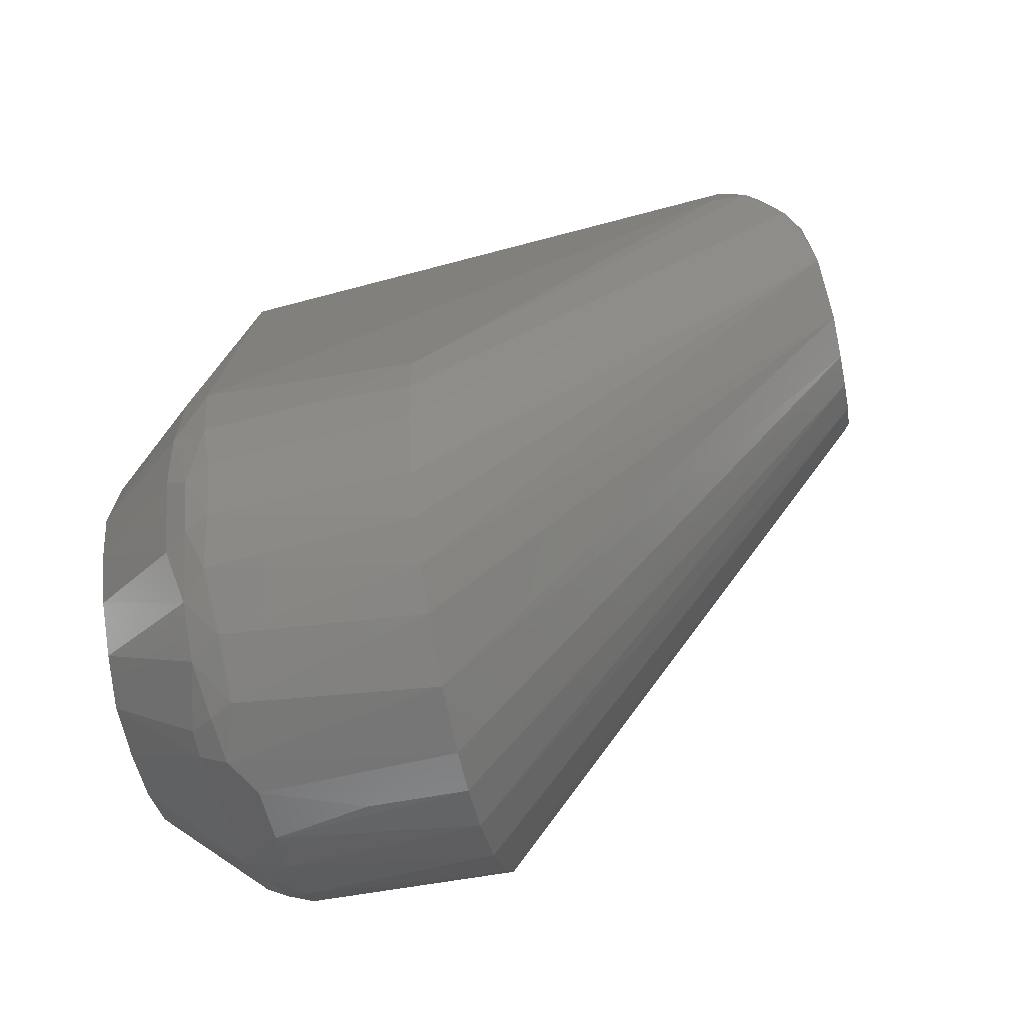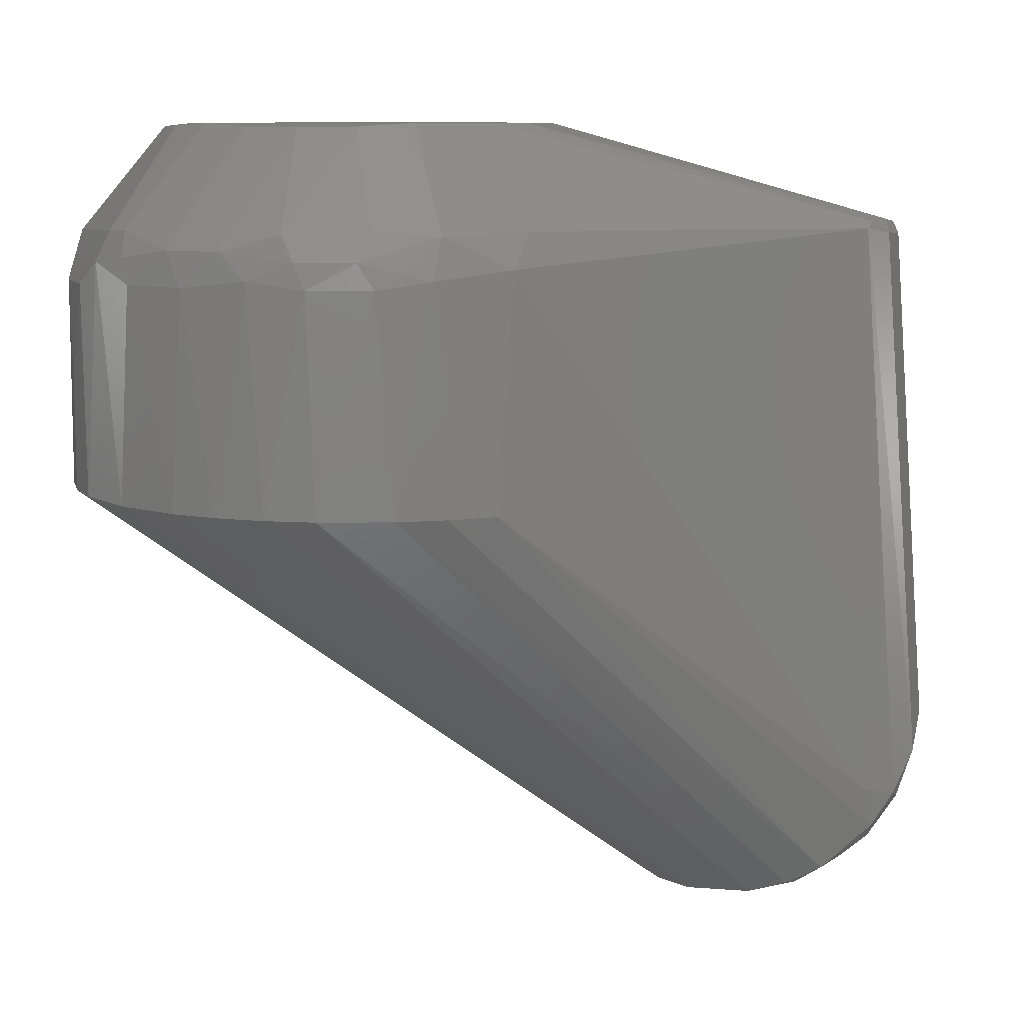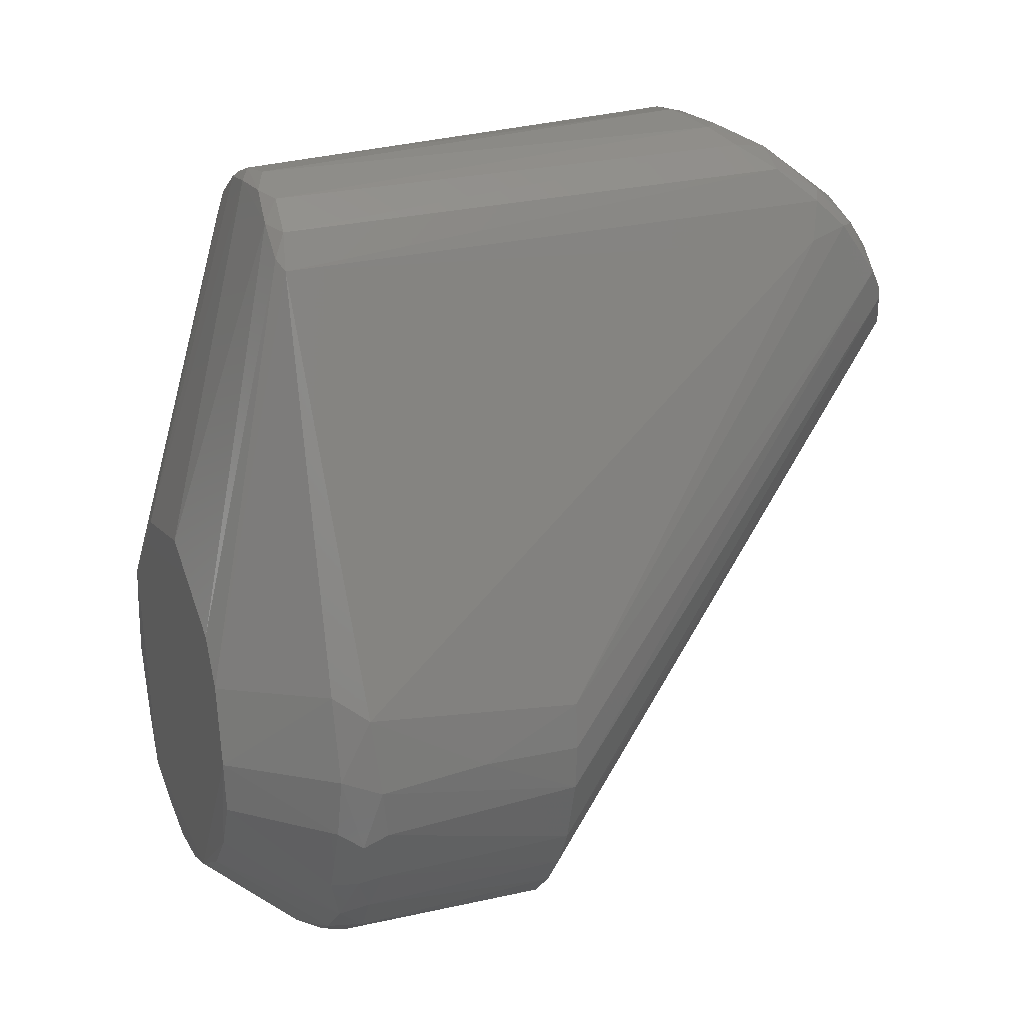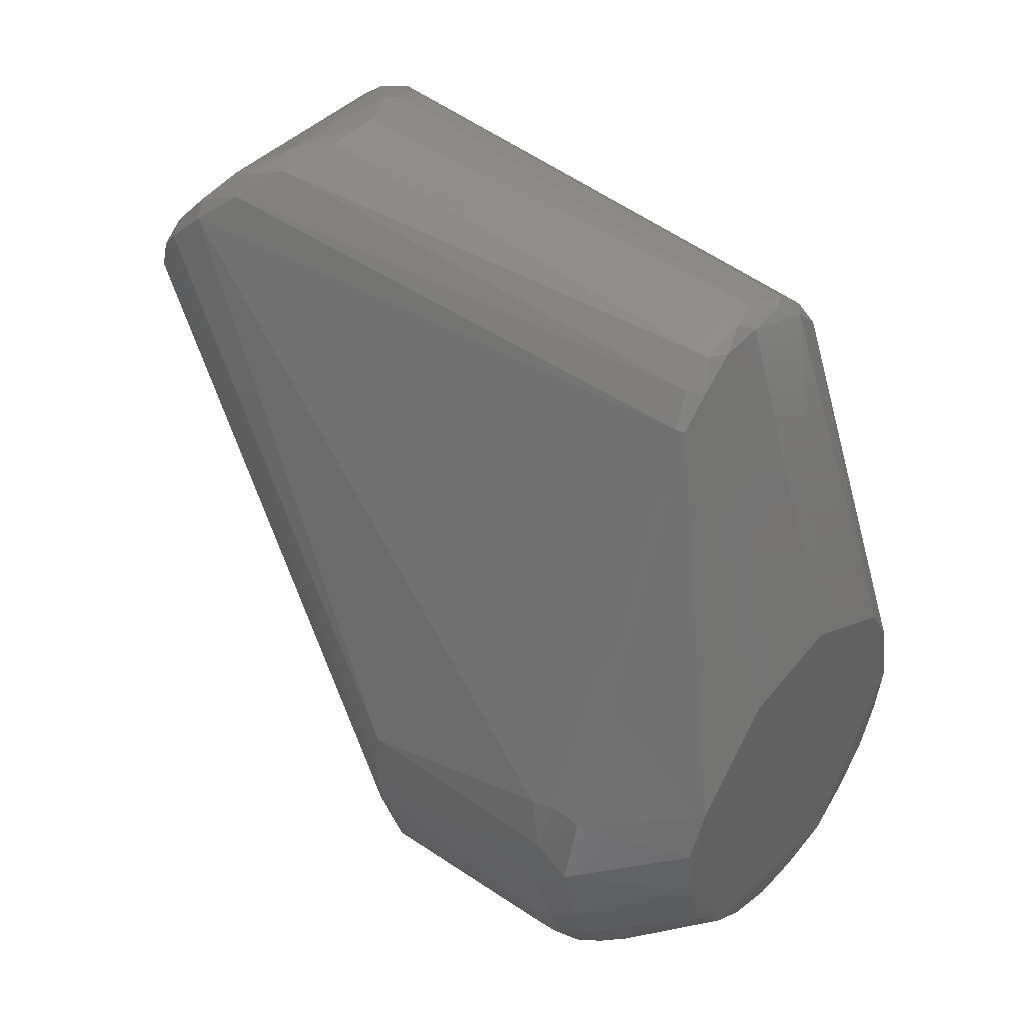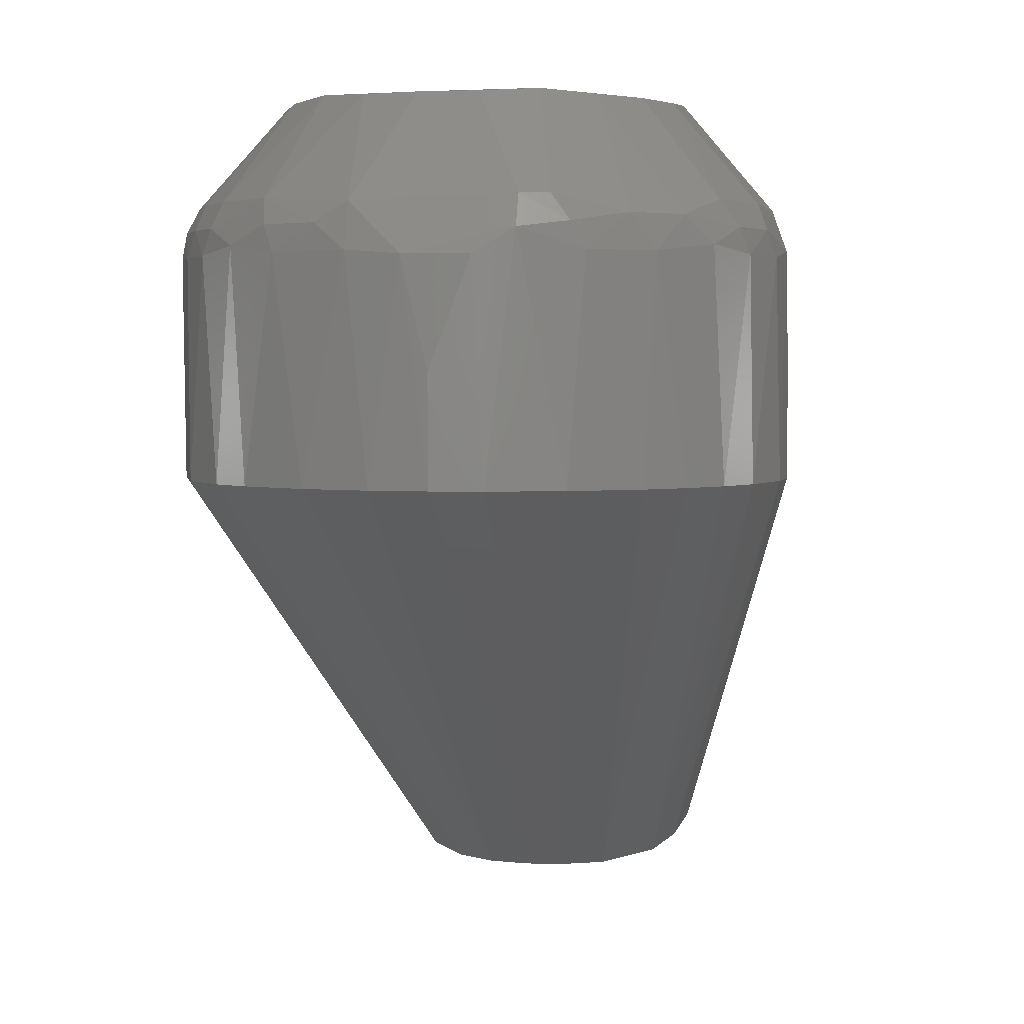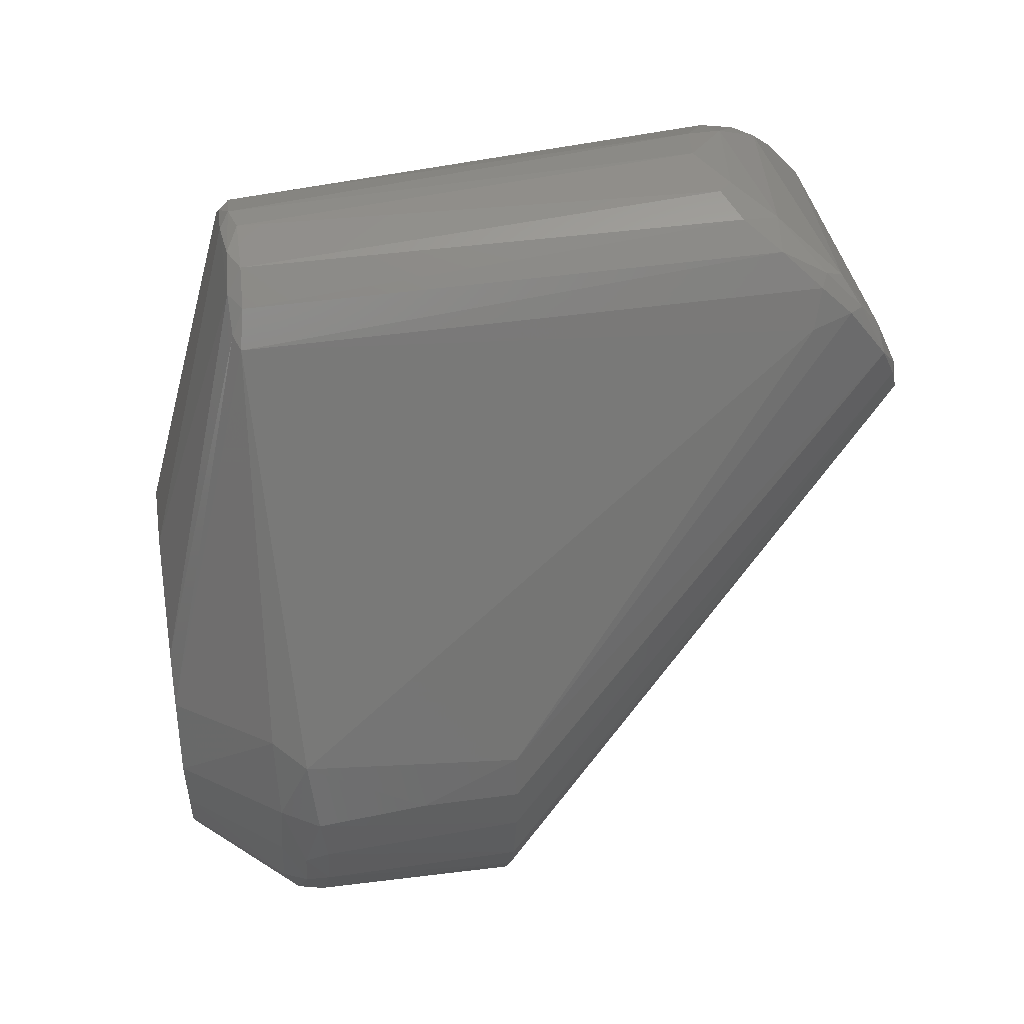
<metadata>
{"format":"stl","ext":"stl","renderer":"f3d","projection":"perspective","resolution":1024,"background":"white","views":[{"elev":-53.3,"azim":102.0,"up":"+Y"},{"elev":9.0,"azim":71.9,"up":"+Z"},{"elev":20.6,"azim":68.0,"up":"+Y"},{"elev":42.3,"azim":-51.0,"up":"+Y"},{"elev":3.4,"azim":9.3,"up":"+Z"},{"elev":38.6,"azim":80.3,"up":"+Y"}]}
</metadata>
<code>
# stl→obj: 132 verts, 260 faces
v 26.83 12.25 0
v 22.29 19.32 0
v 4.198 29.2 0
v -13.19 26.33 0
v -26.83 12.25 0
v -19.32 -22.29 0
v 12.25 -26.83 0
v 29.5 -4.793e-06 0
v -29.69 -4.269 -0.5
v -44.52 -4.027 -20.25
v -45.05 -0.009879 -38.95
v -44.38 -7.417 -54.8
v 25.24 -16.22 -0.5
v -4.269 -29.69 -0.5
v 25.68 74.89 -105
v 18.84 76.63 -16.34
v 43.52 10.22 -20.23
v 19.27 57.71 -122
v 33.11 -30.47 -54.8
v 11.3 50.63 -123.1
v -13.59 52.33 -122.9
v -22.01 75.01 -115.1
v -16.92 85.71 -105.6
v 19.99 80.88 -110.7
v 44.37 7.478 -54.8
v 45.05 0.009873 -38.94
v -42.81 13.85 -22.69
v -23.88 79.2 -108.3
v -44.37 7.507 -54.8
v -17.6 78.65 -16.52
v -3.783 -44.84 -23.32
v 0.00986 -45 -54.8
v 0.009871 -45.05 -38.95
v 14.14 88.78 -101.3
v 24.64 76.64 -111.2
v 24.28 68.12 -117.6
v 2.511 88.82 -17.82
v 10.44 86.16 -17.58
v 9.922 91.85 -92.88
v 0.1336 93.3 -90.68
v 44.88 -1.993 -21.56
v 42.62 0.00934 -15.5
v 42.64 -12.19 -18.93
v 44.39 -7.397 -54.8
v 0.1227 87.16 -15.2
v 12.45 82.85 -15.17
v -11.51 -41.43 -16.09
v 11.52 -43.07 -19.8
v -24.96 -34.23 -15.15
v -16.31 -41.24 -18.93
v 40.1 13.64 -15.14
v -24.46 73.35 -114.3
v -42.83 -13.79 -22.71
v -39.57 -21.43 -54.8
v 20.48 -40.07 -22.71
v 18.09 -41.21 -54.8
v -12.23 82.84 -15.17
v -25.24 -16.22 -0.5
v -40.72 -11.67 -15.15
v -10.89 90.65 -97.94
v -42.85 -0.009396 -15.84
v 15.6 -39.38 -15.15
v 25.85 -35.41 -17.62
v -18.98 57.7 -122
v -33.1 -30.49 -54.8
v -22.94 64.53 -119.4
v 21.98 72.28 -116.8
v -21 84.64 -102
v 29.23 -34.21 -22.71
v 36.29 -26.47 -21.56
v -32.88 -26.71 -15.15
v -7.859 92.33 -91.92
v -15.62 89.28 -96.01
v -9.229 86.64 -17.15
v -44.29 6.056 -20.23
v -40.72 11.65 -15.14
v 6.966 86.95 -15.8
v 15.51 81.95 -17.18
v 20.04 86.12 -100.7
v 22.12 64.66 -120.2
v -21.45 81.12 -109.5
v 21.54 82.51 -107.6
v 28.78 -8.452 -0.5
v 36.6 -21.33 -15.15
v -8.343 -44.22 -54.8
v -1.491 47.67 -123.1
v -2.301 88.62 -16.78
v 4.269 -29.69 -0.5
v 32.57 -29.34 -17.62
v 19.65 -22.67 -0.5
v -12.46 -27.29 -0.5
v -21.85 66.45 -119.6
v 7.417 -44.38 -54.8
v 27.65 -35.51 -54.8
v -27.63 -35.52 -54.8
v -18.07 -41.21 -54.8
v -22.74 -38.83 -22.72
v -30.07 -33.37 -21.56
v -29.69 4.269 -0.5
v -35.87 -27.17 -22.72
v 23.46 81.03 -106.6
v 11.51 -40.84 -15.26
v -14.04 83.25 -17.31
v 41.24 -9.671 -15.15
v -11.63 -43.47 -22.72
v 5.838 -44.62 -23.32
v 15.28 89.63 -95.46
v 23.16 76.64 -113.4
v -6.62 86.51 -15.44
v -37.63 -19.47 -15.15
v -38.3 -22.35 -18.93
v -24.26 -37.12 -18.93
v -41.99 -14.28 -18.93
v -17.67 87.21 -101.9
v 18.37 -40.36 -18.93
v 43.88 -9.975 -22.69
v 40.75 -19.08 -22.7
v 41.21 -18.07 -54.8
v 39.4 -20.36 -18.93
v -41.99 14.26 -18.91
v -34.42 -27.96 -18.93
v 7.82 91.96 -95.09
v 22.47 62.77 -120.1
v -7.827 49.1 -123.1
v -16.9 78.27 -15.3
v -40.07 -20.47 -22.71
v -23.66 69.91 -117.4
v -45 -0.009868 -54.8
v 45 0.009862 -54.8
v 4.444 48.04 -123.1
v 17.12 78.27 -15.3
v 37.68 -24.6 -54.8
f 1 2 3
f 1 3 4
f 1 4 5
f 1 5 6
f 1 6 7
f 1 7 8
f 9 6 5
f 10 11 12
f 13 8 7
f 14 7 6
f 15 16 17
f 18 19 20
f 18 20 21
f 22 23 24
f 25 15 17
f 25 17 26
f 27 28 29
f 27 30 28
f 31 32 33
f 34 24 23
f 35 15 25
f 35 25 36
f 37 38 39
f 37 39 40
f 41 26 17
f 41 17 42
f 41 42 43
f 41 44 26
f 4 3 45
f 46 45 3
f 46 3 2
f 47 31 48
f 47 49 50
f 51 8 42
f 51 42 17
f 51 17 16
f 52 29 28
f 53 10 12
f 53 12 54
f 55 48 56
f 57 5 4
f 58 9 59
f 58 6 9
f 60 34 23
f 61 10 59
f 61 59 9
f 62 63 7
f 64 21 65
f 64 65 54
f 64 54 12
f 64 12 66
f 64 18 21
f 67 22 24
f 68 28 30
f 1 8 51
f 1 51 16
f 69 19 70
f 69 63 55
f 71 49 6
f 71 6 58
f 72 73 74
f 72 40 60
f 72 60 73
f 75 10 61
f 75 61 76
f 75 27 29
f 75 29 11
f 75 11 10
f 77 45 46
f 77 46 38
f 77 38 37
f 78 38 46
f 78 16 79
f 80 18 64
f 80 67 36
f 81 23 22
f 81 22 52
f 81 52 28
f 81 28 68
f 82 24 34
f 82 34 79
f 83 8 13
f 83 13 84
f 85 32 31
f 85 86 32
f 87 45 77
f 87 77 37
f 87 37 40
f 87 40 72
f 87 72 74
f 88 7 14
f 89 84 13
f 89 63 69
f 89 69 70
f 90 63 89
f 90 89 13
f 90 13 7
f 90 7 63
f 91 6 49
f 91 49 47
f 91 47 14
f 91 14 6
f 92 22 67
f 92 67 80
f 92 80 64
f 92 64 66
f 93 56 48
f 94 19 69
f 94 69 55
f 94 55 56
f 94 56 20
f 94 20 19
f 95 96 97
f 95 97 98
f 95 98 65
f 95 65 21
f 99 76 61
f 99 61 9
f 99 9 5
f 99 5 76
f 100 65 98
f 100 54 65
f 101 15 35
f 101 35 82
f 101 82 79
f 101 79 16
f 101 16 15
f 102 62 7
f 102 7 88
f 102 88 14
f 102 14 47
f 102 47 48
f 103 57 74
f 103 74 73
f 103 73 68
f 103 68 30
f 104 42 8
f 104 8 83
f 104 83 84
f 104 43 42
f 105 50 97
f 105 97 96
f 105 96 85
f 105 85 31
f 105 31 47
f 105 47 50
f 106 48 31
f 106 31 33
f 106 33 32
f 106 32 93
f 106 93 48
f 107 79 34
f 107 34 39
f 107 39 38
f 107 38 78
f 107 78 79
f 108 35 36
f 108 36 67
f 108 67 24
f 108 24 82
f 108 82 35
f 109 45 87
f 109 87 74
f 109 74 57
f 109 57 4
f 109 4 45
f 110 111 71
f 110 71 58
f 110 58 59
f 112 98 97
f 112 97 50
f 112 50 49
f 113 59 10
f 113 10 53
f 113 111 110
f 113 110 59
f 114 23 81
f 114 81 68
f 114 68 73
f 114 73 60
f 114 60 23
f 115 55 63
f 115 63 62
f 115 62 102
f 115 102 48
f 115 48 55
f 116 44 41
f 116 41 43
f 116 43 117
f 116 117 118
f 116 118 44
f 119 84 89
f 119 89 70
f 119 70 117
f 119 117 43
f 119 43 104
f 119 104 84
f 120 30 27
f 120 27 75
f 120 75 76
f 120 76 30
f 121 98 112
f 121 112 49
f 121 49 71
f 121 71 111
f 121 111 100
f 121 100 98
f 122 40 39
f 122 39 34
f 122 34 60
f 122 60 40
f 123 18 80
f 123 80 36
f 123 36 44
f 123 44 118
f 123 118 18
f 124 21 20
f 124 86 85
f 124 85 96
f 124 96 95
f 124 95 21
f 125 5 57
f 125 57 103
f 125 103 30
f 125 30 76
f 125 76 5
f 126 111 113
f 126 113 53
f 126 53 54
f 126 54 100
f 126 100 111
f 127 52 22
f 127 22 92
f 127 92 66
f 128 11 29
f 128 29 52
f 128 52 127
f 128 127 66
f 128 66 12
f 128 12 11
f 129 44 36
f 129 36 25
f 129 25 26
f 129 26 44
f 130 20 56
f 130 56 93
f 130 93 32
f 130 32 86
f 130 86 124
f 130 124 20
f 131 46 2
f 131 2 1
f 131 1 16
f 131 16 78
f 131 78 46
f 132 19 18
f 132 18 118
f 132 118 117
f 132 117 70
f 132 70 19

</code>
